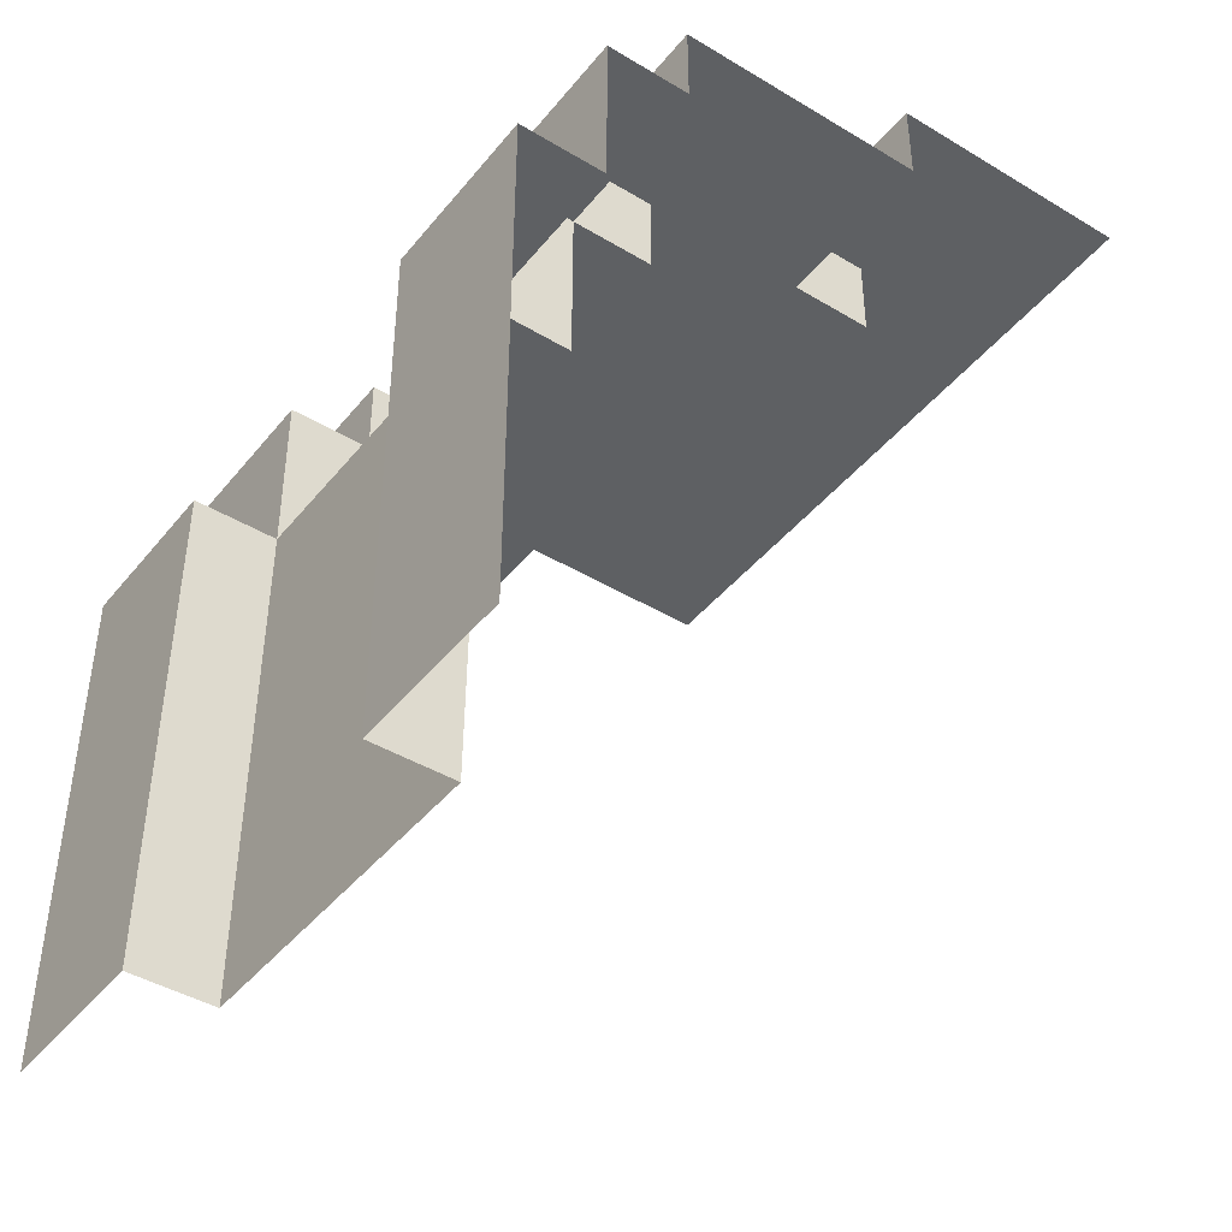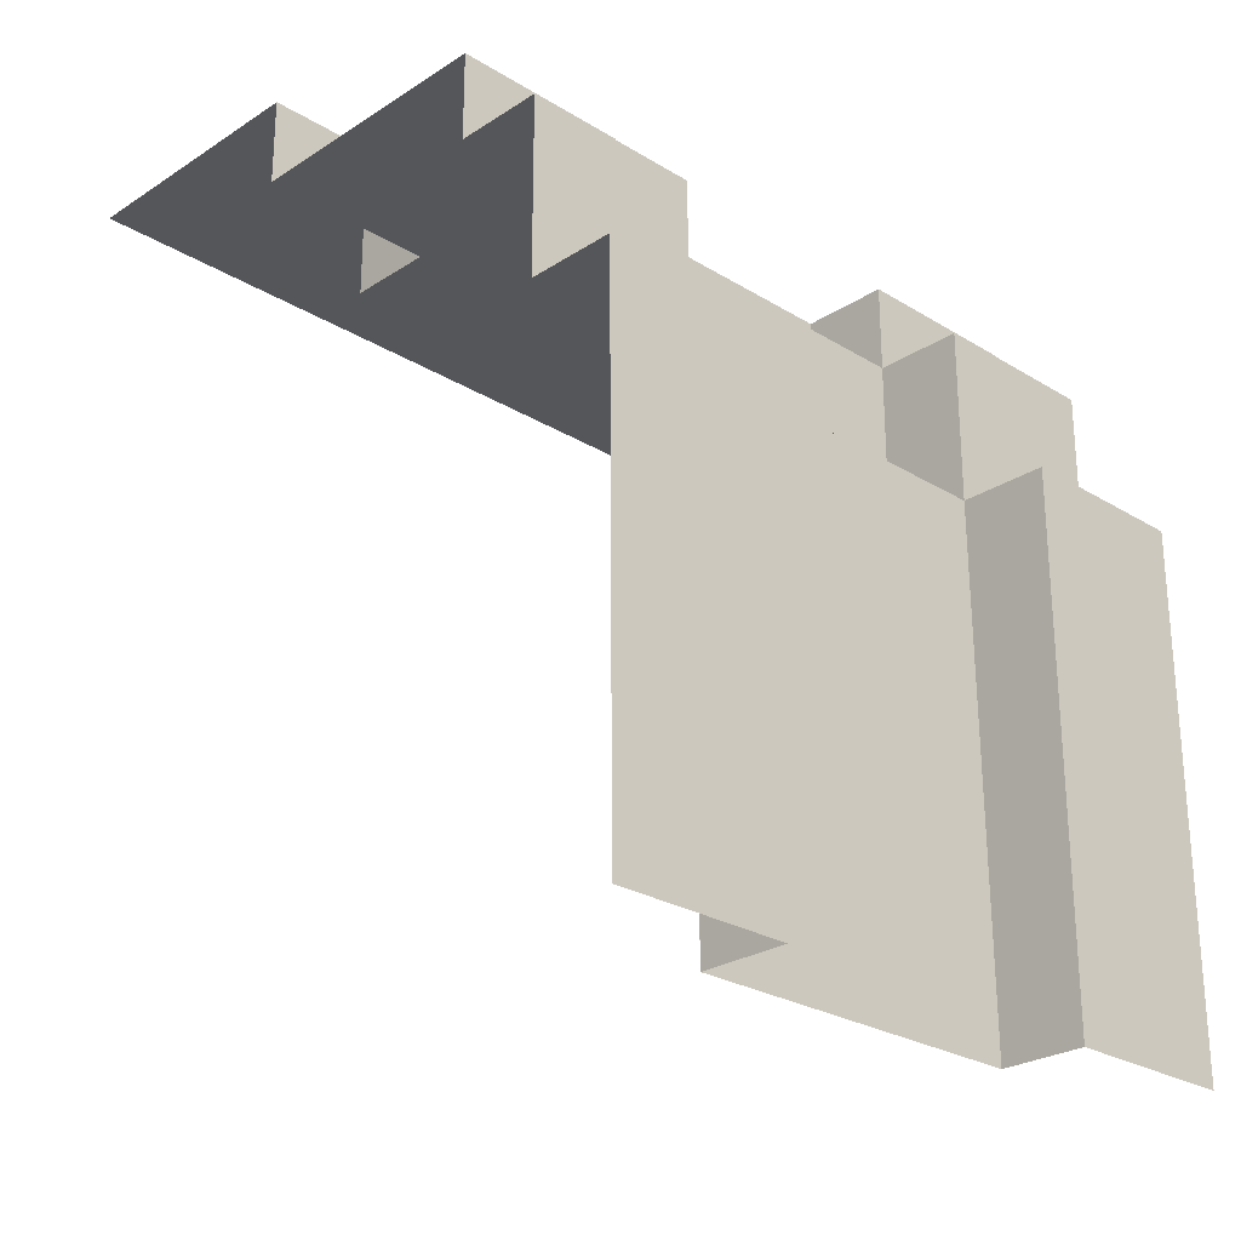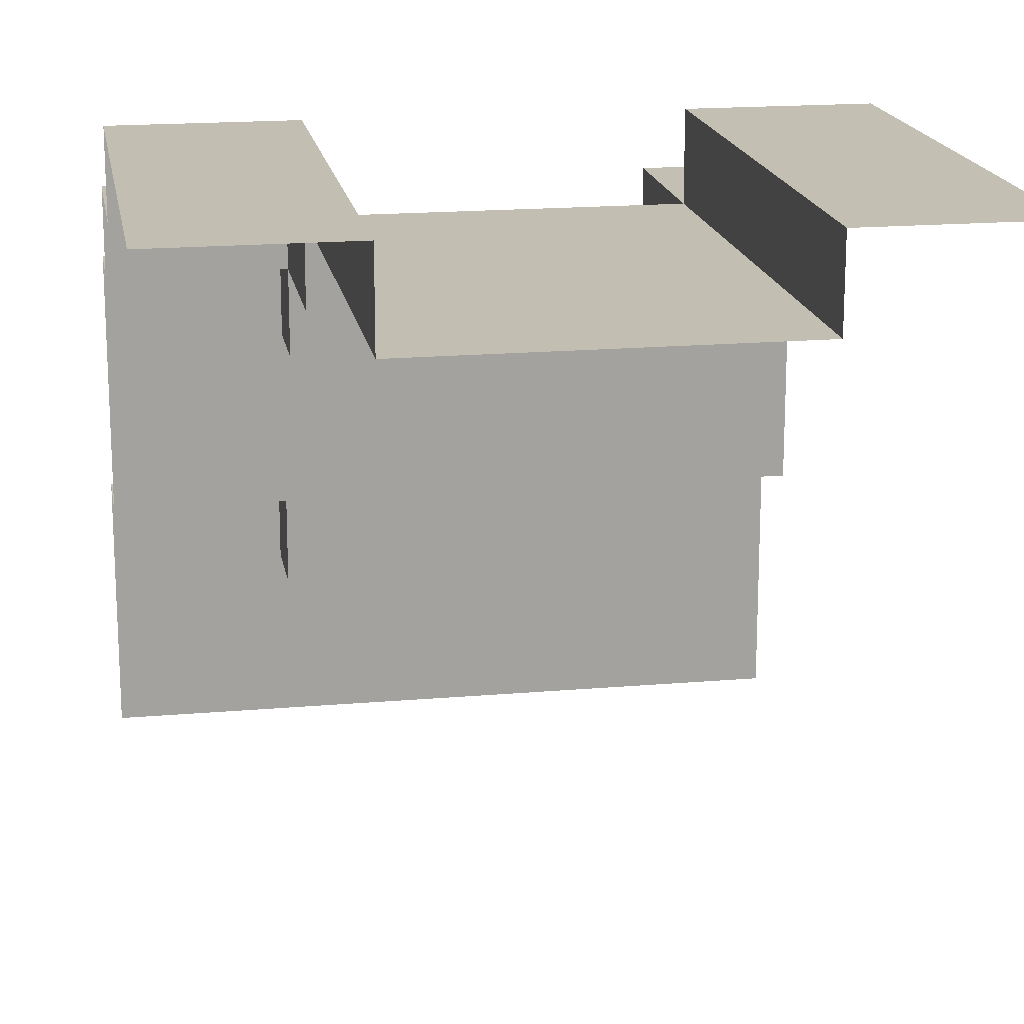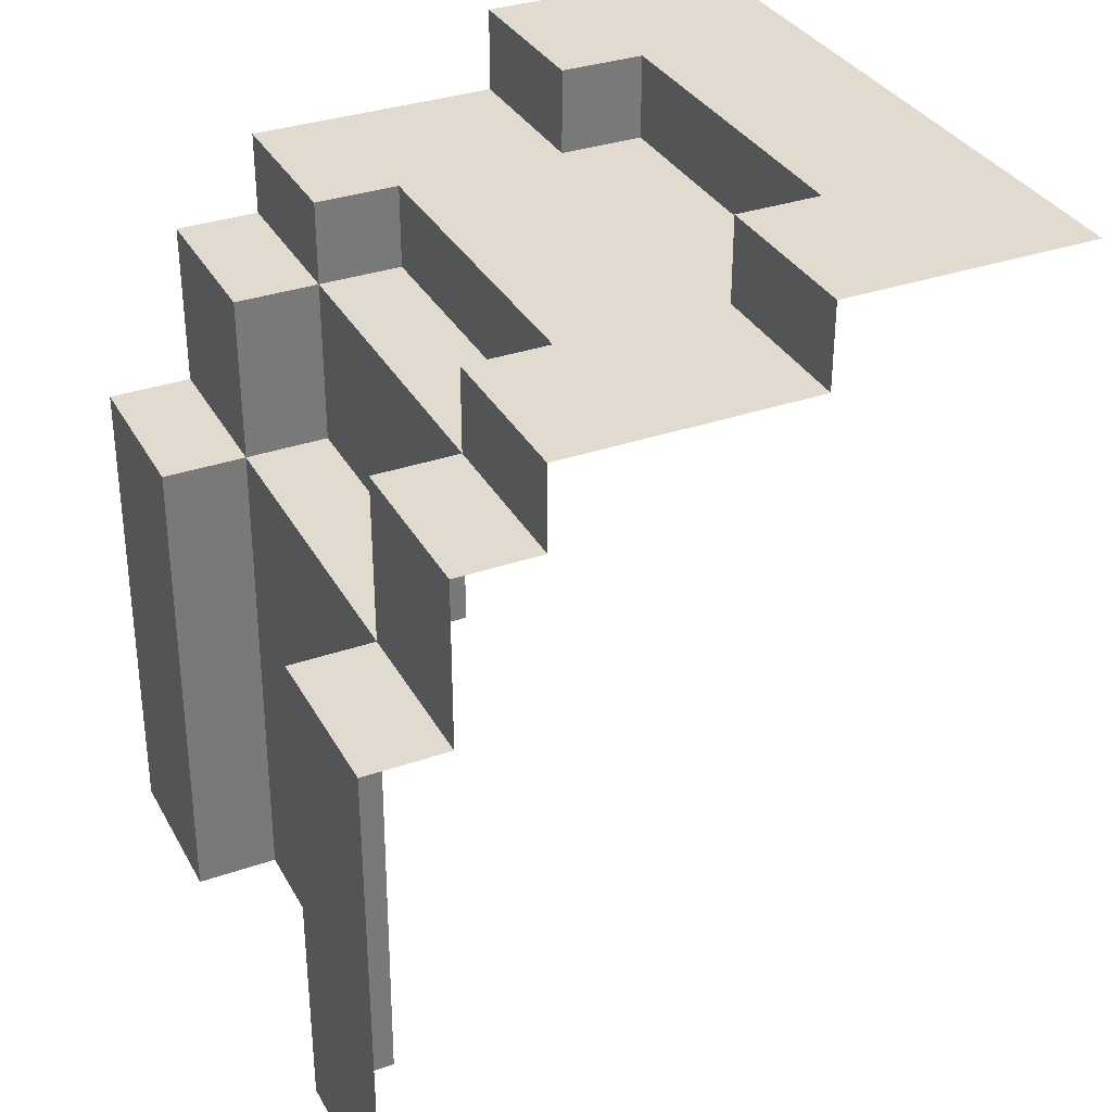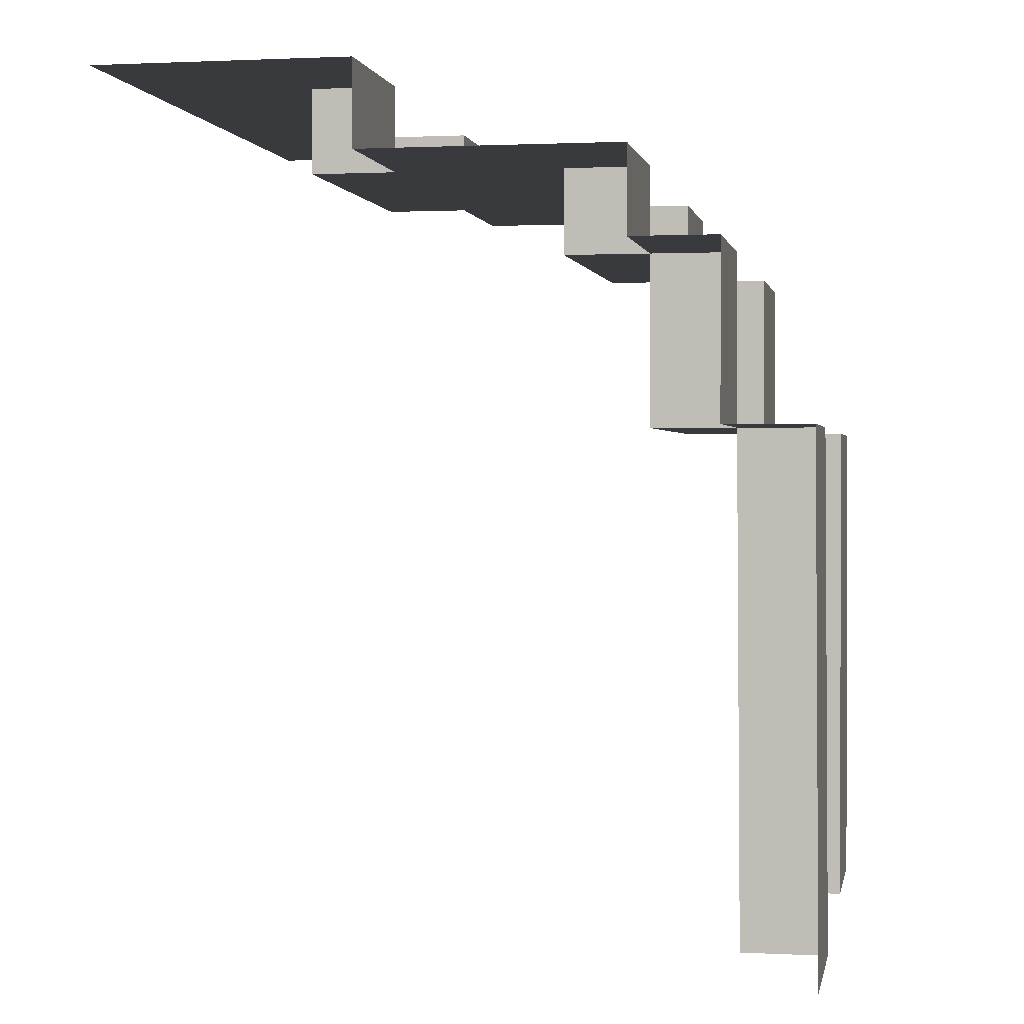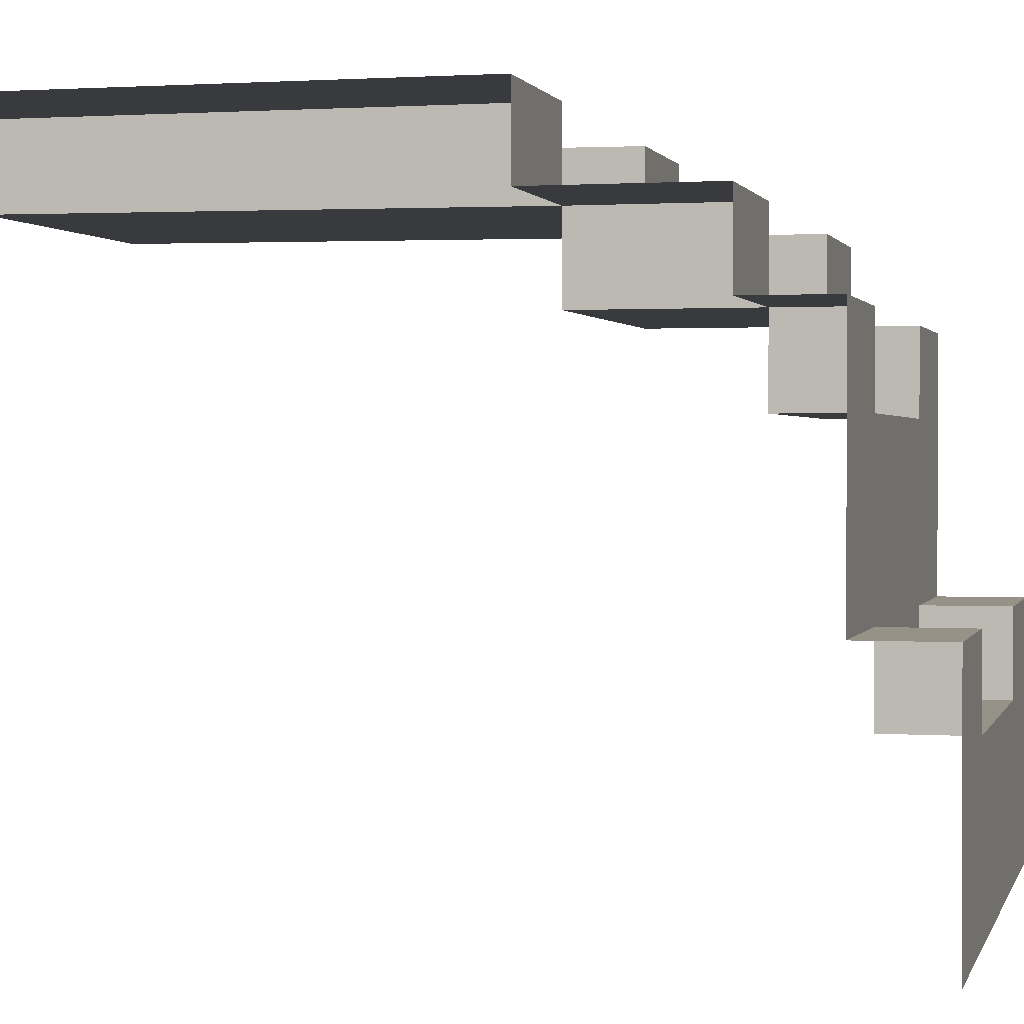
<metadata>
{"format":"obj","ext":"obj","renderer":"f3d","projection":"perspective","resolution":1024,"background":"white","views":[{"elev":-42.7,"azim":-125.7,"up":"+Z"},{"elev":-25.8,"azim":135.8,"up":"+Z"},{"elev":17.8,"azim":170.3,"up":"+Y"},{"elev":33.7,"azim":-115.3,"up":"+Z"},{"elev":0.9,"azim":100.5,"up":"+Z"},{"elev":1.1,"azim":-75.8,"up":"+Y"}]}
</metadata>
<code>
o 1.0_Plane.012
v -1 1 0
v -0.5 1 0
v -1 1 1.5
v -0.5 1 1.5
v -1 0.75 1.5
v -0.5 0.75 1.5
v -1 0.75 2
v -0.5 0.75 2
v -1 0.5 2
v -0.5 0.5 2
v -1 0.5 2.25
v -0.5 0.5 2.25
v -1 -0.25 2.25
v -0.5 -0.25 2.25
v -1 -0.25 2.5
v -0.5 -0.25 2.5
v -1 -1 2.5
v -0.5 -1 2.5
v -0.5 0.76 0
v -0.5 0.5 1.5
v -0.5 0.25 2
v -0.5 0.25 2.25
v -0.5 -0.5 2.5
v -0.5 -0.5 2.25
v 0.5 0.75 1.5
v 0.5 0.5 2
v 0.5 -0.25 2.25
v 0.5 -1 2.5
v 0.5 0.76 0
v 0.5 0.5 1.5
v 0.5 0.25 2
v 0.5 0.25 2.25
v 0.5 -0.5 2.5
v 0.5 -0.5 2.25
v 0.5 1 1.5
v 0.5 1.01 0
v 0.5 0.75 2
v 0.5 0.5 2.25
v 0.5 -0.25 2.5
v 1 0.75 1.5
v 1 0.5 2
v 1 -0.25 2.25
v 1 -1 2.5
v 1 0.25 2.25
v 1 -0.5 2.5
v 1 1 1.5
v 1 1.01 0
v 1 0.75 2
v 1 0.5 2.25
v 1 -0.25 2.5
f 3 2 1
f 5 4 3
f 7 6 5
f 9 8 7
f 11 10 9
f 13 14 22
f 15 14 13
f 17 18 23
f 19 4 6
f 6 10 20
f 21 12 22
f 14 23 24
f 33 24 23
f 28 23 18
f 32 21 22
f 26 20 10
f 27 22 14
f 31 10 21
f 25 19 6
f 34 14 24
f 30 6 20
f 35 29 25
f 25 26 37
f 26 32 38
f 27 33 39
f 40 35 25
f 50 27 39
f 49 26 38
f 44 38 32
f 42 32 27
f 41 37 26
f 46 36 35
f 45 39 33
f 43 33 28
f 48 25 37
f 3 4 2
f 5 6 4
f 7 8 6
f 9 10 8
f 11 12 10
f 12 11 22
f 11 13 22
f 15 16 14
f 16 15 23
f 15 17 23
f 19 2 4
f 6 8 10
f 21 10 12
f 14 16 23
f 33 34 24
f 28 33 23
f 32 31 21
f 26 30 20
f 27 32 22
f 31 26 10
f 25 29 19
f 34 27 14
f 30 25 6
f 35 36 29
f 25 30 26
f 26 31 32
f 27 34 33
f 40 46 35
f 50 42 27
f 49 41 26
f 44 49 38
f 42 44 32
f 41 48 37
f 46 47 36
f 45 50 39
f 43 45 33
f 48 40 25

</code>
